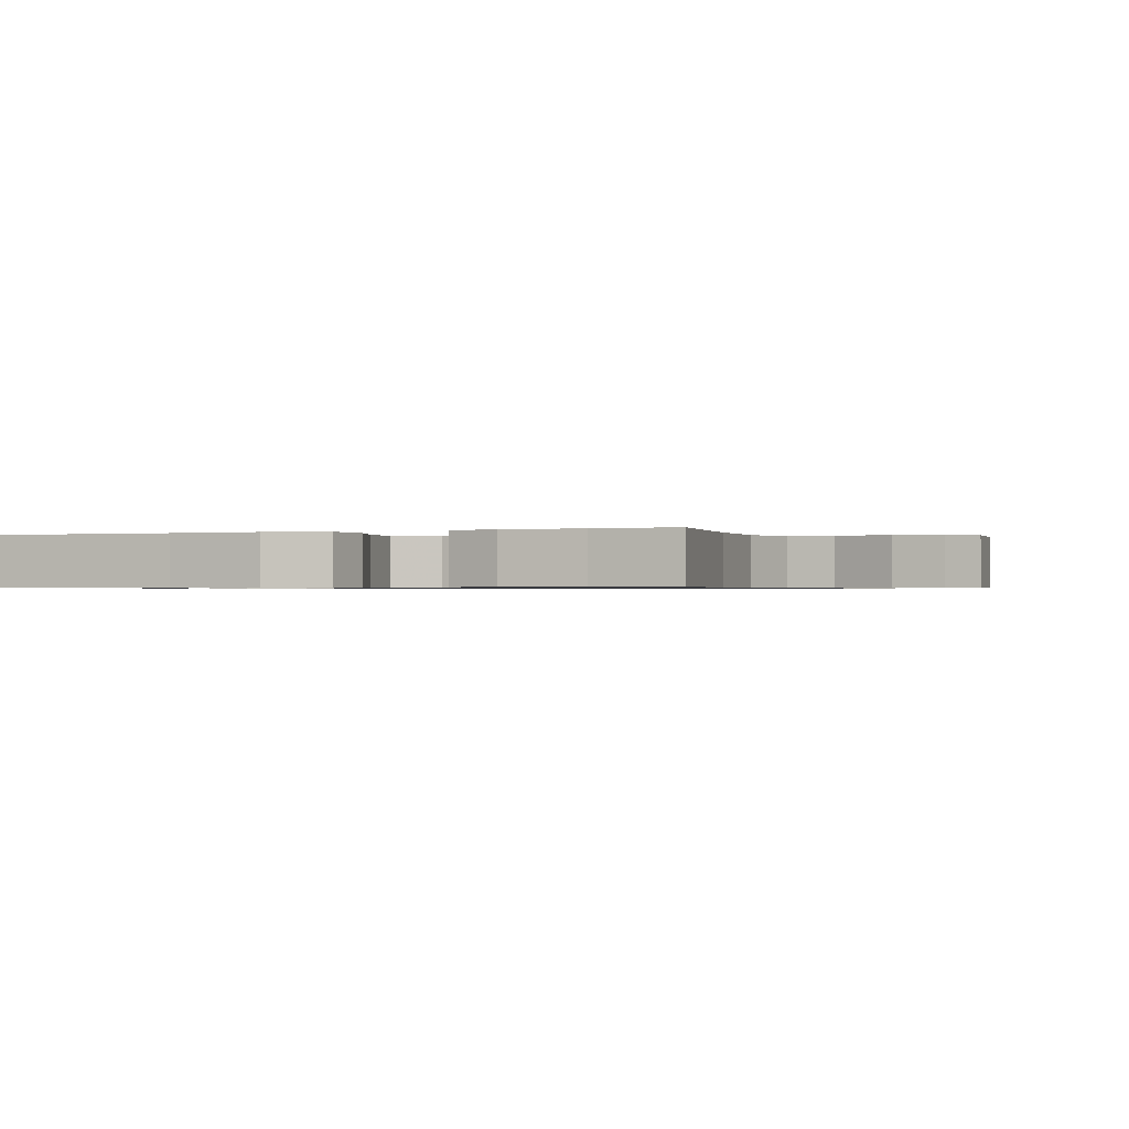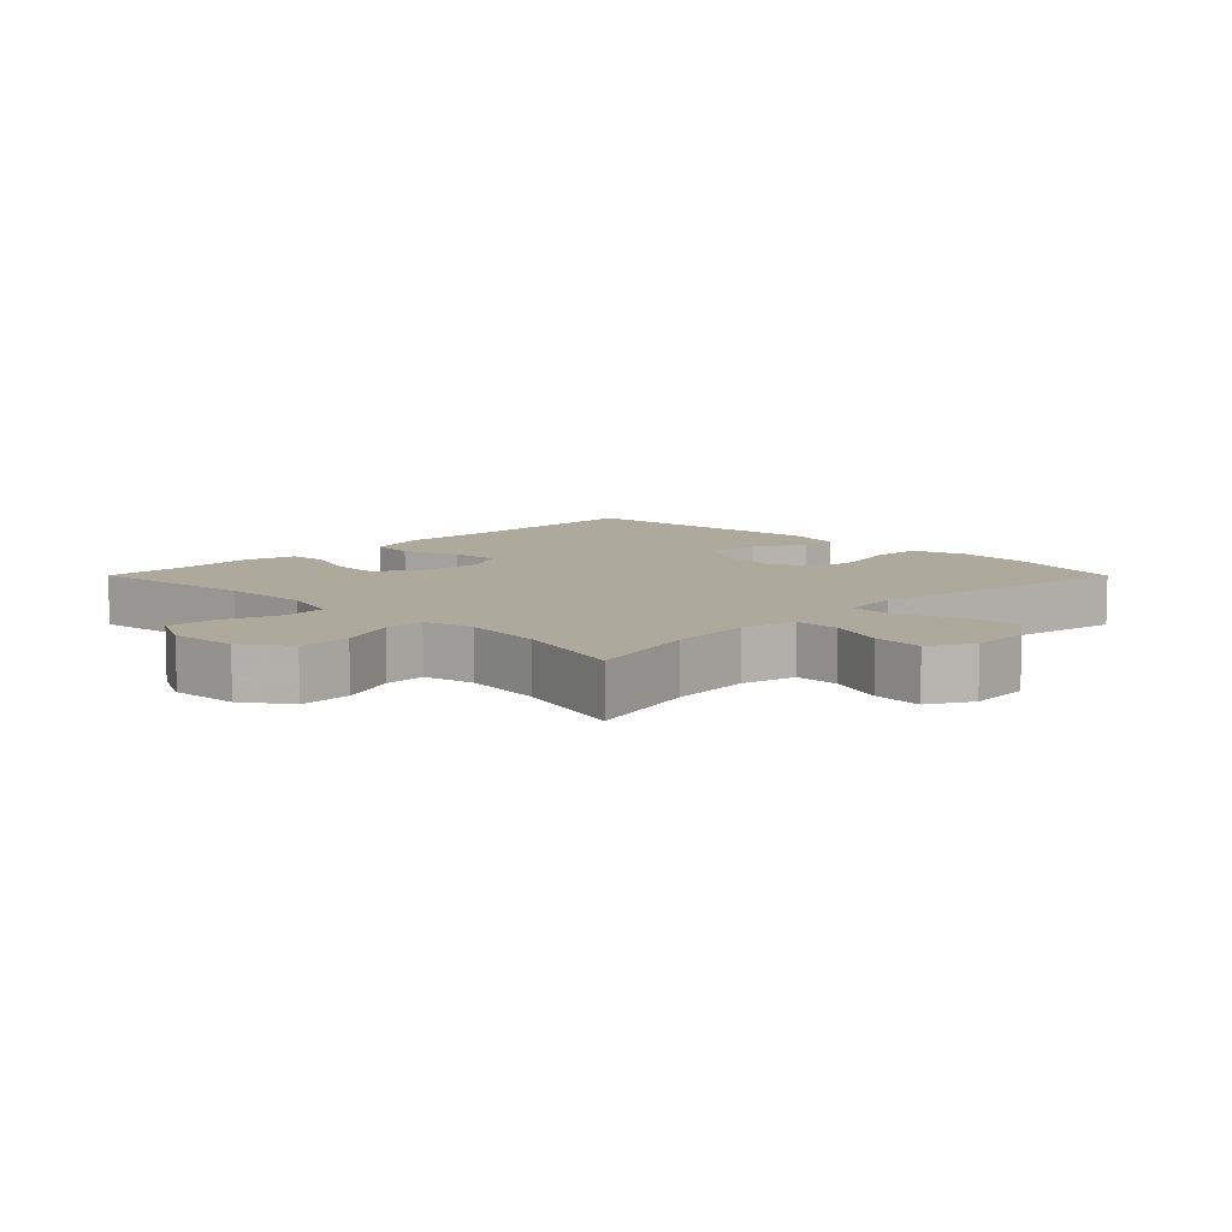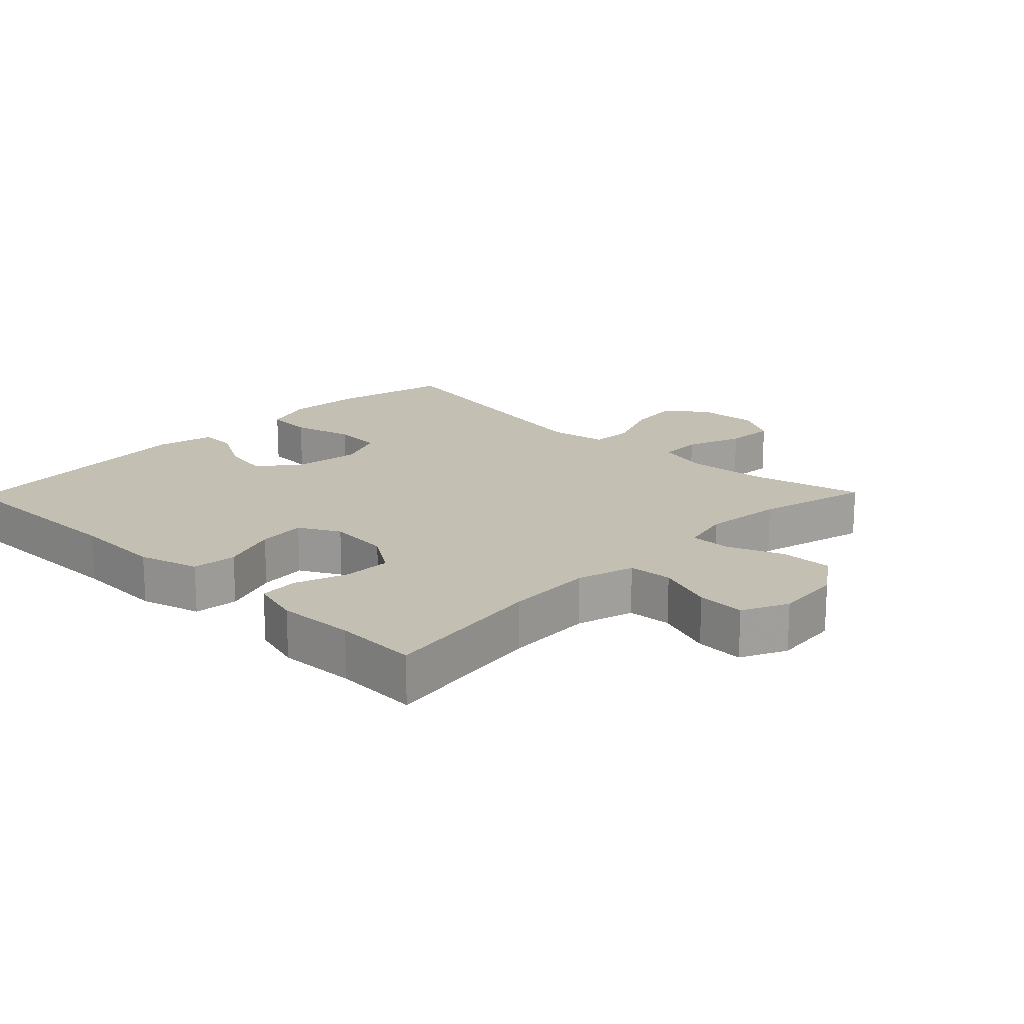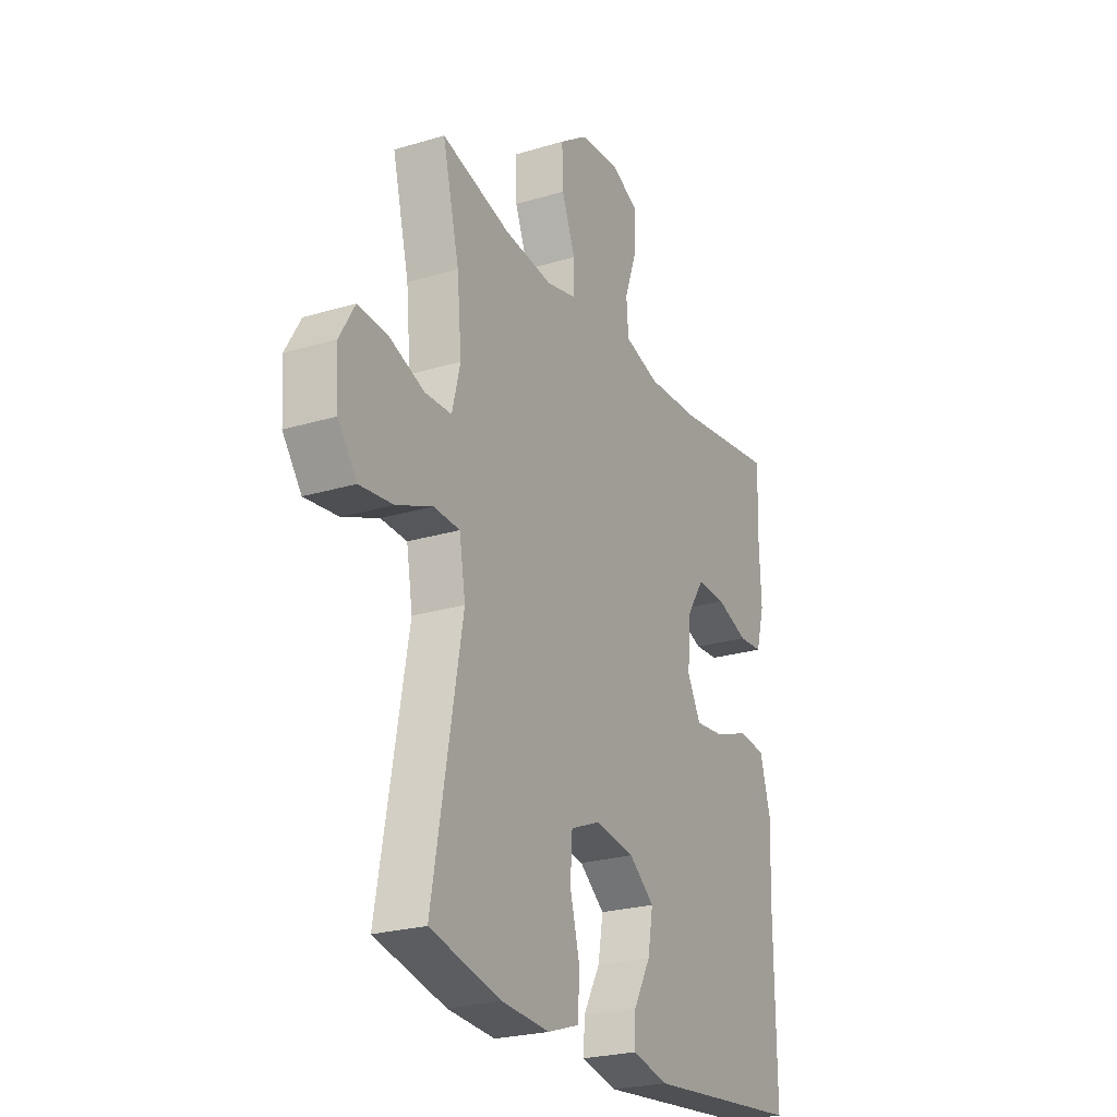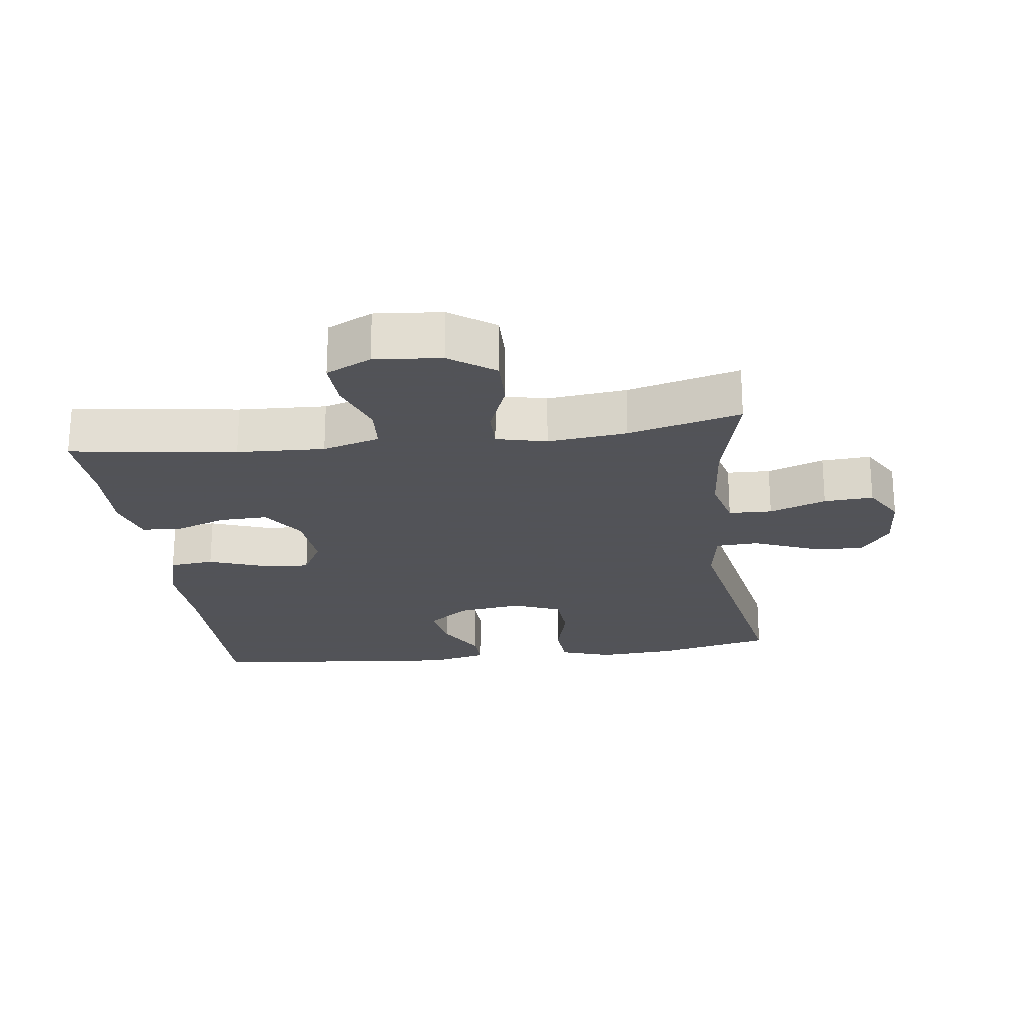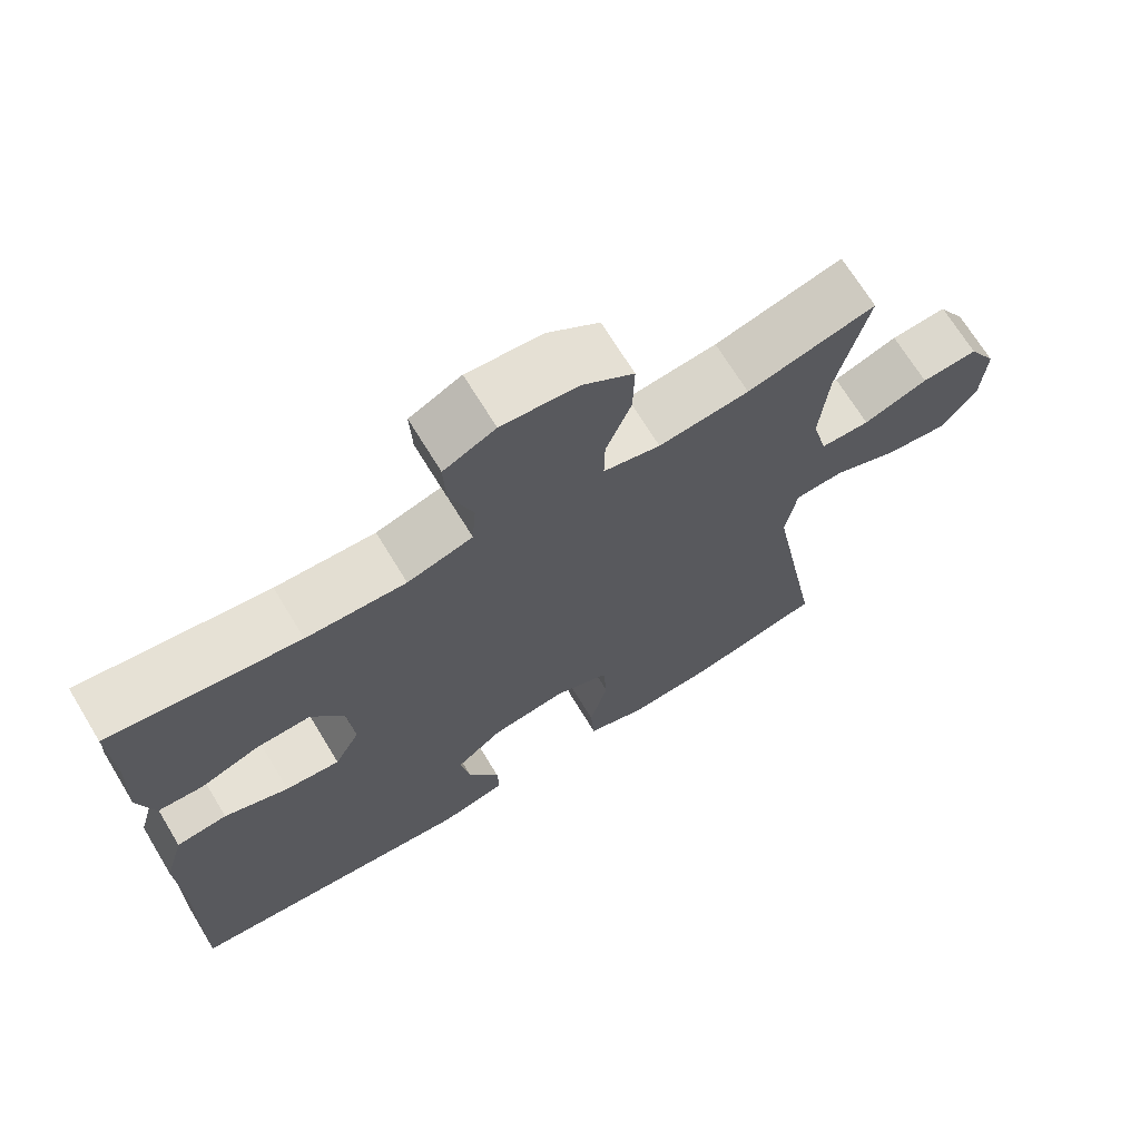
<metadata>
{"format":"obj","ext":"obj","renderer":"f3d","projection":"perspective","resolution":1024,"background":"white","views":[{"elev":-0.7,"azim":-67.8,"up":"+Y"},{"elev":8.8,"azim":45.1,"up":"+Y"},{"elev":17.8,"azim":-45.8,"up":"+Y"},{"elev":-24.5,"azim":116.3,"up":"+Z"},{"elev":-22.5,"azim":7.5,"up":"+Y"},{"elev":69.4,"azim":-31.3,"up":"+Z"}]}
</metadata>
<code>
v -0.5 0.07 -0.5
v -0.497 0.07 -0.204
v -0.502 0.07 -0.068
v -0.476 0.07 0.022
v -0.409 0.07 0.029
v -0.324 0.07 -0.002
v -0.252 0.07 -0.009
v -0.219 0.07 0.052
v -0.227 0.07 0.145
v -0.27 0.07 0.21
v -0.342 0.07 0.208
v -0.42 0.07 0.18
v -0.479 0.07 0.184
v -0.5 0.07 0.259
v -0.495 0.07 0.375
v -0.5 0.07 0.5
v -0.251 0.07 0.465
v -0.12 0.07 0.459
v -0.034 0.07 0.484
v -0.029 0.07 0.55
v -0.06 0.07 0.636
v -0.063 0.07 0.708
v 0.005 0.07 0.741
v 0.105 0.07 0.732
v 0.173 0.07 0.684
v 0.171 0.07 0.606
v 0.138 0.07 0.522
v 0.137 0.07 0.461
v 0.212 0.07 0.443
v 0.331 0.07 0.456
v 0.5 0.07 0.5
v 0.459 0.07 0.333
v 0.448 0.07 0.211
v 0.468 0.07 0.131
v 0.533 0.07 0.129
v 0.618 0.07 0.16
v 0.692 0.07 0.165
v 0.729 0.07 0.101
v 0.723 0.07 0.009
v 0.677 0.07 -0.052
v 0.595 0.07 -0.042
v 0.507 0.07 -0.006
v 0.443 0.07 -0.009
v 0.428 0.07 -0.098
v 0.5 0.07 -0.5
v 0.326 0.07 -0.54
v 0.21 0.07 -0.548
v 0.133 0.07 -0.522
v 0.128 0.07 -0.45
v 0.152 0.07 -0.358
v 0.147 0.07 -0.283
v 0.075 0.07 -0.253
v -0.023 0.07 -0.267
v -0.085 0.07 -0.315
v -0.072 0.07 -0.388
v -0.03 0.07 -0.463
v -0.028 0.07 -0.518
v -0.115 0.07 -0.538
v -0.5 0 -0.5
v -0.497 0 -0.204
v -0.502 0 -0.068
v -0.476 0 0.022
v -0.409 0 0.029
v -0.324 0 -0.002
v -0.252 0 -0.009
v -0.219 0 0.052
v -0.227 0 0.145
v -0.27 0 0.21
v -0.342 0 0.208
v -0.42 0 0.18
v -0.479 0 0.184
v -0.5 0 0.259
v -0.495 0 0.375
v -0.5 0 0.5
v -0.251 0 0.465
v -0.12 0 0.459
v -0.034 0 0.484
v -0.029 0 0.55
v -0.06 0 0.636
v -0.063 0 0.708
v 0.005 0 0.741
v 0.105 0 0.732
v 0.173 0 0.684
v 0.171 0 0.606
v 0.138 0 0.522
v 0.137 0 0.461
v 0.212 0 0.443
v 0.331 0 0.456
v 0.5 0 0.5
v 0.459 0 0.333
v 0.448 0 0.211
v 0.468 0 0.131
v 0.533 0 0.129
v 0.618 0 0.16
v 0.692 0 0.165
v 0.729 0 0.101
v 0.723 0 0.009
v 0.677 0 -0.052
v 0.595 0 -0.042
v 0.507 0 -0.006
v 0.443 0 -0.009
v 0.428 0 -0.098
v 0.5 0 -0.5
v 0.326 0 -0.54
v 0.21 0 -0.548
v 0.133 0 -0.522
v 0.128 0 -0.45
v 0.152 0 -0.358
v 0.147 0 -0.283
v 0.075 0 -0.253
v -0.023 0 -0.267
v -0.085 0 -0.315
v -0.072 0 -0.388
v -0.03 0 -0.463
v -0.028 0 -0.518
v -0.115 0 -0.538
f 55 56 57 58
f 54 55 58 1
f 53 54 1 2
f 52 53 2 3
f 47 48 49 50
f 47 50 51
f 44 45 46 47
f 43 44 47 51
f 39 40 41 42
f 39 42 43
f 38 39 43
f 35 36 37 38
f 34 35 38 43
f 33 34 43 51
f 30 31 32
f 29 30 32 33
f 28 29 33 51
f 24 25 26 27
f 24 27 28
f 20 21 22 23
f 19 20 23 24
f 15 16 17
f 15 17 18
f 14 15 18
f 11 12 13 14
f 10 11 14 18
f 9 10 18 19
f 3 4 5 6
f 52 3 6 7
f 51 52 7 8
f 19 24 28 51
f 8 9 19 51
f 116 115 114 113
f 59 116 113 112
f 60 59 112 111
f 61 60 111 110
f 108 107 106 105
f 109 108 105
f 105 104 103 102
f 109 105 102 101
f 100 99 98 97
f 101 100 97
f 101 97 96
f 96 95 94 93
f 101 96 93 92
f 109 101 92 91
f 90 89 88
f 91 90 88 87
f 109 91 87 86
f 85 84 83 82
f 86 85 82
f 81 80 79 78
f 82 81 78 77
f 75 74 73
f 76 75 73
f 76 73 72
f 72 71 70 69
f 76 72 69 68
f 77 76 68 67
f 64 63 62 61
f 65 64 61 110
f 66 65 110 109
f 109 86 82 77
f 109 77 67 66
f 1 59 60 2
f 2 60 61 3
f 3 61 62 4
f 4 62 63 5
f 5 63 64 6
f 6 64 65 7
f 7 65 66 8
f 8 66 67 9
f 9 67 68 10
f 10 68 69 11
f 11 69 70 12
f 12 70 71 13
f 13 71 72 14
f 14 72 73 15
f 15 73 74 16
f 16 74 75 17
f 17 75 76 18
f 18 76 77 19
f 19 77 78 20
f 20 78 79 21
f 21 79 80 22
f 22 80 81 23
f 23 81 82 24
f 24 82 83 25
f 25 83 84 26
f 26 84 85 27
f 27 85 86 28
f 28 86 87 29
f 29 87 88 30
f 30 88 89 31
f 31 89 90 32
f 32 90 91 33
f 33 91 92 34
f 34 92 93 35
f 35 93 94 36
f 36 94 95 37
f 37 95 96 38
f 38 96 97 39
f 39 97 98 40
f 40 98 99 41
f 41 99 100 42
f 42 100 101 43
f 43 101 102 44
f 44 102 103 45
f 45 103 104 46
f 46 104 105 47
f 47 105 106 48
f 48 106 107 49
f 49 107 108 50
f 50 108 109 51
f 51 109 110 52
f 52 110 111 53
f 53 111 112 54
f 54 112 113 55
f 55 113 114 56
f 56 114 115 57
f 57 115 116 58
f 58 116 59 1

</code>
